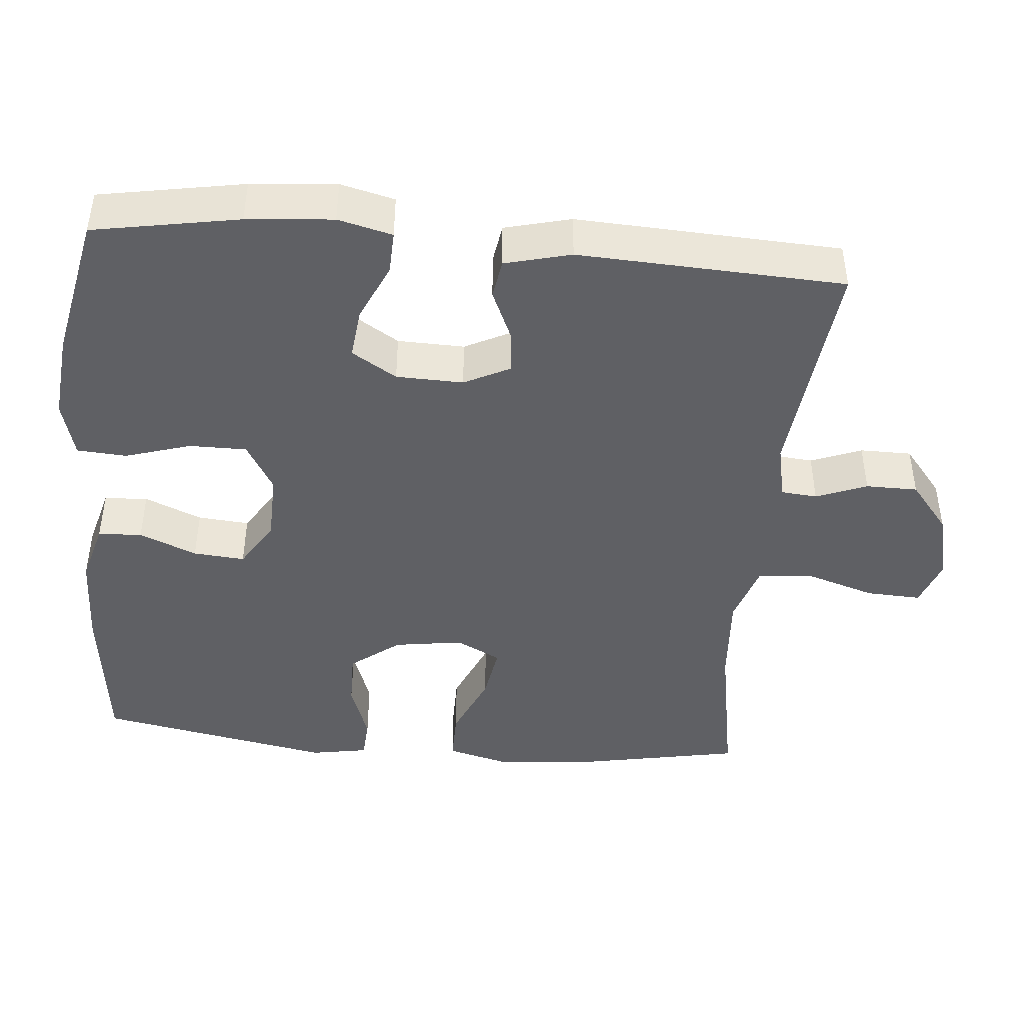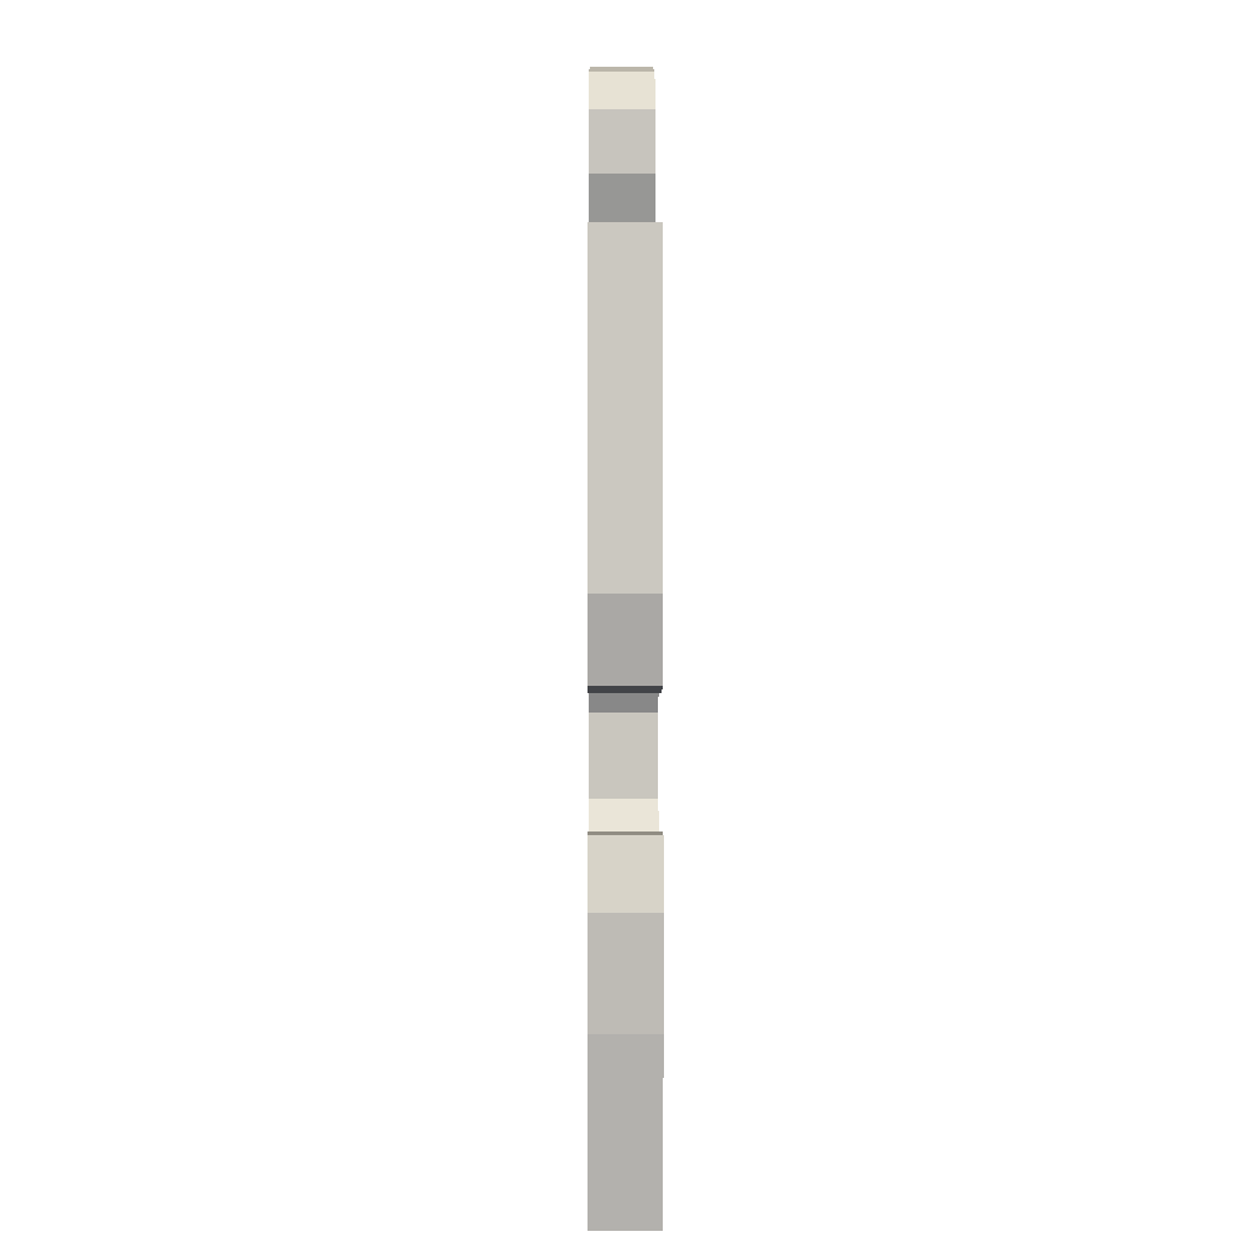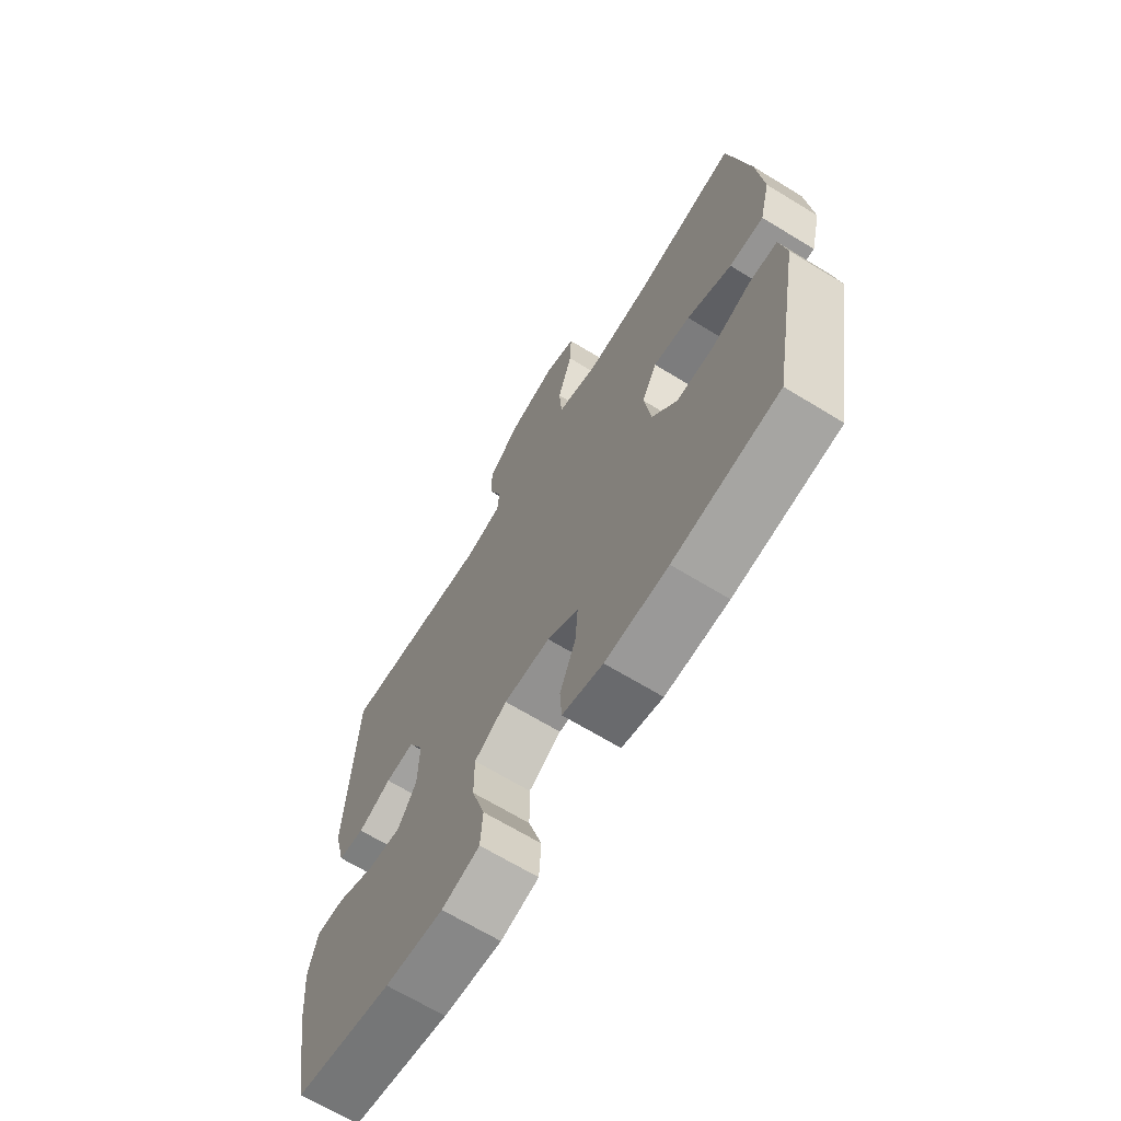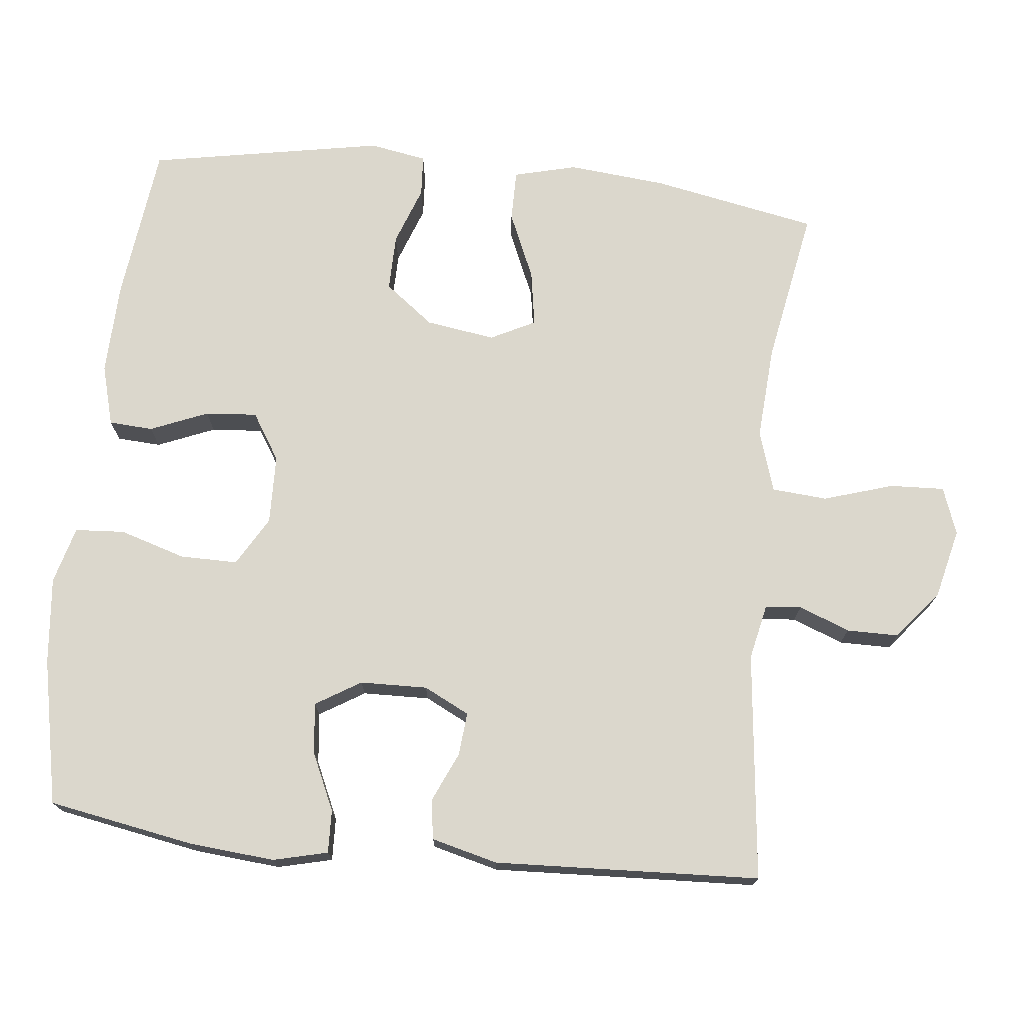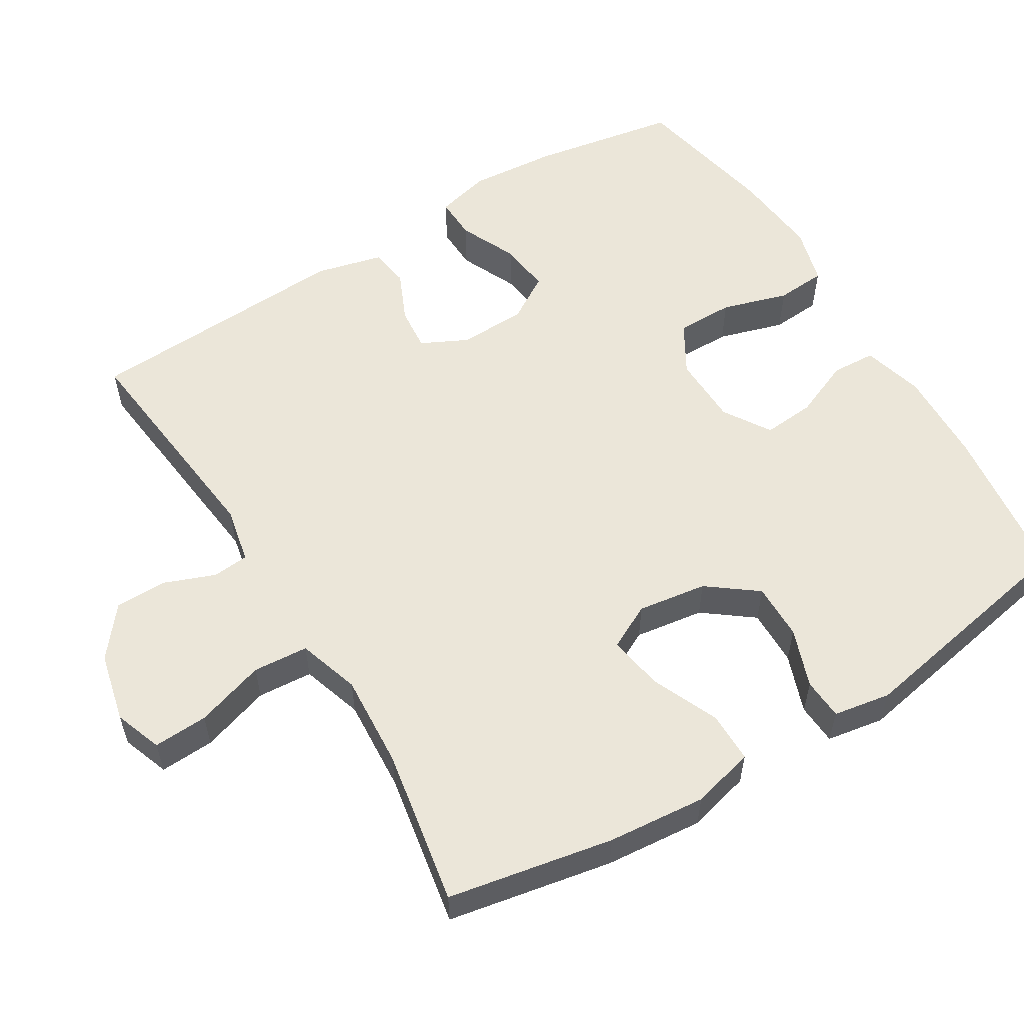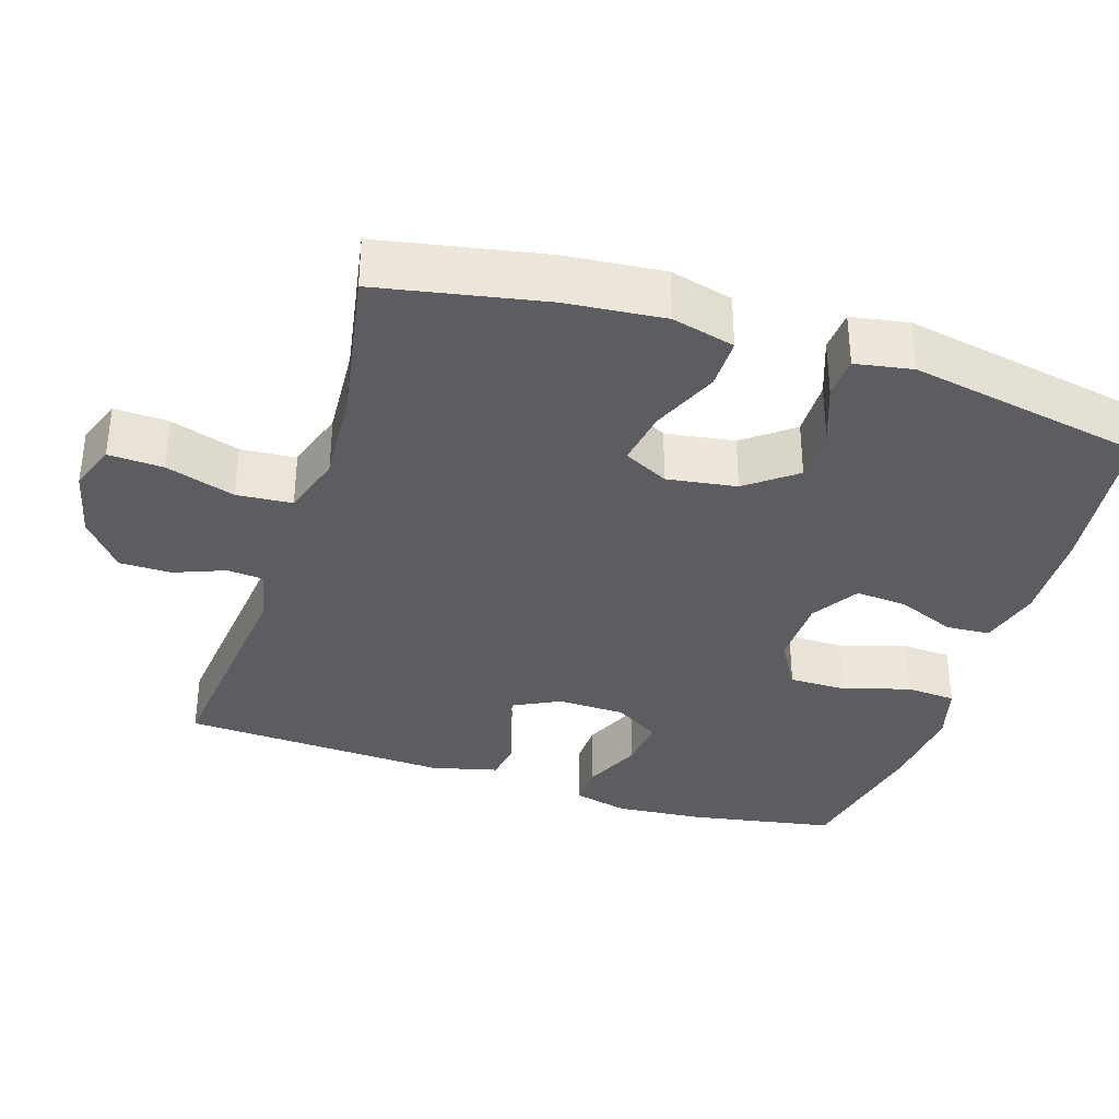
<metadata>
{"format":"obj","ext":"obj","renderer":"f3d","projection":"perspective","resolution":1024,"background":"white","views":[{"elev":-44.5,"azim":-95.2,"up":"+Y"},{"elev":0.7,"azim":-90.4,"up":"+Z"},{"elev":-67.4,"azim":58.5,"up":"+Z"},{"elev":73.4,"azim":-83.9,"up":"+Y"},{"elev":56.9,"azim":58.5,"up":"+Y"},{"elev":-35.7,"azim":72.3,"up":"+Y"}]}
</metadata>
<code>
o path3534
v -0.3039 0.0375 -0.568
v -0.1832 0.0375 -0.5797
v -0.1045 0.0375 -0.558
v -0.09996 0.0375 -0.4892
v -0.128 0.0375 -0.3981
v -0.1282 0.0375 -0.3186
v -0.0604 0.0375 -0.2788
v 0.0358 0.0375 -0.2812
v 0.1006 0.0375 -0.3219
v 0.09493 0.0375 -0.3935
v 0.06197 0.0375 -0.4731
v 0.06557 0.0375 -0.5341
v 0.1498 0.0375 -0.5572
v 0.2794 0.0375 -0.5529
v 0.4963 0.0375 -0.5266
v 0.5563 0.0375 -0.2012
v 0.5424 0.0375 -0.1221
v 0.4855 0.0375 -0.1185
v 0.4045 0.0375 -0.1478
v 0.3262 0.0375 -0.1489
v 0.2744 0.0375 -0.08094
v 0.2602 0.0375 0.01476
v 0.2912 0.0375 0.07646
v 0.3678 0.0375 0.06401
v 0.4601 0.0375 0.02373
v 0.5308 0.0375 0.02354
v 0.5528 0.0375 0.1103
v 0.5401 0.0375 0.2463
v 0.4963 0.0375 0.4751
v 0.2807 0.0375 0.4364
v 0.1514 0.0375 0.4278
v 0.06636 0.0375 0.455
v 0.06039 0.0375 0.5314
v 0.09038 0.0375 0.6274
v 0.09378 0.0375 0.7029
v 0.02828 0.0375 0.7267
v -0.06765 0.0375 0.704
v -0.1353 0.0375 0.6491
v -0.1355 0.0375 0.5774
v -0.1081 0.0375 0.5069
v -0.1124 0.0375 0.4569
v -0.1896 0.0375 0.4405
v -0.5056 0.0375 0.4751
v -0.5226 0.0375 0.107
v -0.4994 0.0375 0.01506
v -0.4448 0.0375 0.006603
v -0.3759 0.0375 0.03742
v -0.3158 0.0375 0.04299
v -0.2842 0.0375 -0.02039
v -0.2866 0.0375 -0.1134
v -0.3247 0.0375 -0.1758
v -0.3952 0.0375 -0.1679
v -0.4746 0.0375 -0.1318
v -0.5338 0.0375 -0.1297
v -0.5522 0.0375 -0.2051
v -0.5418 0.0375 -0.3247
v -0.5056 0.0375 -0.5266
v -0.3039 -0.0375 -0.568
v -0.1832 -0.0375 -0.5797
v -0.1045 -0.0375 -0.558
v -0.09996 -0.0375 -0.4892
v -0.128 -0.0375 -0.3981
v -0.1282 -0.0375 -0.3186
v -0.0604 -0.0375 -0.2788
v 0.0358 -0.0375 -0.2812
v 0.1006 -0.0375 -0.3219
v 0.09493 -0.0375 -0.3935
v 0.06197 -0.0375 -0.4731
v 0.06557 -0.0375 -0.5341
v 0.1498 -0.0375 -0.5572
v 0.2794 -0.0375 -0.5529
v 0.4963 -0.0375 -0.5266
v 0.5563 -0.0375 -0.2012
v 0.5424 -0.0375 -0.1221
v 0.4855 -0.0375 -0.1185
v 0.4045 -0.0375 -0.1478
v 0.3262 -0.0375 -0.1489
v 0.2744 -0.0375 -0.08094
v 0.2602 -0.0375 0.01476
v 0.2912 -0.0375 0.07646
v 0.3678 -0.0375 0.06401
v 0.4601 -0.0375 0.02373
v 0.5308 -0.0375 0.02354
v 0.5528 -0.0375 0.1103
v 0.5401 -0.0375 0.2463
v 0.4963 -0.0375 0.4751
v 0.2807 -0.0375 0.4364
v 0.1514 -0.0375 0.4278
v 0.06636 -0.0375 0.455
v 0.06039 -0.0375 0.5314
v 0.09038 -0.0375 0.6274
v 0.09378 -0.0375 0.7029
v 0.02828 -0.0375 0.7267
v -0.06765 -0.0375 0.704
v -0.1353 -0.0375 0.6491
v -0.1355 -0.0375 0.5774
v -0.1081 -0.0375 0.5069
v -0.1124 -0.0375 0.4569
v -0.1896 -0.0375 0.4405
v -0.5056 -0.0375 0.4751
v -0.5226 -0.0375 0.107
v -0.4994 -0.0375 0.01506
v -0.4448 -0.0375 0.006603
v -0.3759 -0.0375 0.03742
v -0.3158 -0.0375 0.04299
v -0.2842 -0.0375 -0.02039
v -0.2866 -0.0375 -0.1134
v -0.3247 -0.0375 -0.1758
v -0.3952 -0.0375 -0.1679
v -0.4746 -0.0375 -0.1318
v -0.5338 -0.0375 -0.1297
v -0.5522 -0.0375 -0.2051
v -0.5418 -0.0375 -0.3247
v -0.5056 -0.0375 -0.5266
v -0.3039 0.0375 -0.568
v -0.1832 0.0375 -0.5797
v -0.1045 0.0375 -0.558
v -0.1045 0.0375 -0.558
v -0.09996 0.0375 -0.4892
v 0.06557 0.0375 -0.5341
v 0.06557 0.0375 -0.5341
v 0.1498 0.0375 -0.5572
v 0.2794 0.0375 -0.5529
v 0.06197 0.0375 -0.4731
v -0.5056 0.0375 -0.5266
v -0.5056 0.0375 -0.5266
v 0.4963 0.0375 -0.5266
v 0.4963 0.0375 -0.5266
v -0.128 0.0375 -0.3981
v 0.09493 0.0375 -0.3935
v -0.5418 0.0375 -0.3247
v -0.1282 0.0375 -0.3186
v 0.1006 0.0375 -0.3219
v 0.1006 0.0375 -0.3219
v -0.5522 0.0375 -0.2051
v 0.5563 0.0375 -0.2012
v 0.0358 0.0375 -0.2812
v -0.0604 0.0375 -0.2788
v -0.5338 0.0375 -0.1297
v -0.5338 0.0375 -0.1297
v -0.3247 0.0375 -0.1758
v -0.3247 0.0375 -0.1758
v -0.3952 0.0375 -0.1679
v 0.5424 0.0375 -0.1221
v 0.5424 0.0375 -0.1221
v -0.2866 0.0375 -0.1134
v 0.4045 0.0375 -0.1478
v 0.3262 0.0375 -0.1489
v -0.4746 0.0375 -0.1318
v 0.2744 0.0375 -0.08094
v 0.4855 0.0375 -0.1185
v -0.2842 0.0375 -0.02039
v 0.2602 0.0375 0.01476
v -0.3158 0.0375 0.04299
v -0.3158 0.0375 0.04299
v -0.4994 0.0375 0.01506
v -0.4994 0.0375 0.01506
v -0.4448 0.0375 0.006603
v -0.3759 0.0375 0.03742
v 0.2912 0.0375 0.07646
v 0.2912 0.0375 0.07646
v -0.5226 0.0375 0.107
v 0.4601 0.0375 0.02373
v 0.5308 0.0375 0.02354
v 0.5308 0.0375 0.02354
v 0.5528 0.0375 0.1103
v 0.3678 0.0375 0.06401
v 0.5401 0.0375 0.2463
v -0.5056 0.0375 0.4751
v -0.5056 0.0375 0.4751
v -0.1896 0.0375 0.4405
v 0.1514 0.0375 0.4278
v 0.06636 0.0375 0.455
v 0.06636 0.0375 0.455
v 0.2807 0.0375 0.4364
v -0.1124 0.0375 0.4569
v -0.1124 0.0375 0.4569
v 0.4963 0.0375 0.4751
v 0.4963 0.0375 0.4751
v 0.06039 0.0375 0.5314
v -0.1081 0.0375 0.5069
v -0.1355 0.0375 0.5774
v 0.09038 0.0375 0.6274
v -0.1353 0.0375 0.6491
v 0.09378 0.0375 0.7029
v 0.09378 0.0375 0.7029
v -0.06765 0.0375 0.704
v 0.02828 0.0375 0.7267
v -0.3039 -0.0375 -0.568
v -0.1832 -0.0375 -0.5797
v -0.1045 -0.0375 -0.558
v -0.1045 -0.0375 -0.558
v -0.09996 -0.0375 -0.4892
v 0.06557 -0.0375 -0.5341
v 0.06557 -0.0375 -0.5341
v 0.1498 -0.0375 -0.5572
v 0.2794 -0.0375 -0.5529
v 0.06197 -0.0375 -0.4731
v -0.5056 -0.0375 -0.5266
v -0.5056 -0.0375 -0.5266
v 0.4963 -0.0375 -0.5266
v 0.4963 -0.0375 -0.5266
v -0.128 -0.0375 -0.3981
v 0.09493 -0.0375 -0.3935
v -0.5418 -0.0375 -0.3247
v -0.1282 -0.0375 -0.3186
v 0.1006 -0.0375 -0.3219
v 0.1006 -0.0375 -0.3219
v -0.5522 -0.0375 -0.2051
v 0.5563 -0.0375 -0.2012
v 0.0358 -0.0375 -0.2812
v -0.0604 -0.0375 -0.2788
v -0.5338 -0.0375 -0.1297
v -0.5338 -0.0375 -0.1297
v -0.3247 -0.0375 -0.1758
v -0.3247 -0.0375 -0.1758
v -0.3952 -0.0375 -0.1679
v 0.5424 -0.0375 -0.1221
v 0.5424 -0.0375 -0.1221
v -0.2866 -0.0375 -0.1134
v 0.4045 -0.0375 -0.1478
v 0.3262 -0.0375 -0.1489
v -0.4746 -0.0375 -0.1318
v 0.2744 -0.0375 -0.08094
v 0.4855 -0.0375 -0.1185
v -0.2842 -0.0375 -0.02039
v 0.2602 -0.0375 0.01476
v -0.3158 -0.0375 0.04299
v -0.3158 -0.0375 0.04299
v -0.4994 -0.0375 0.01506
v -0.4994 -0.0375 0.01506
v -0.4448 -0.0375 0.006603
v -0.3759 -0.0375 0.03742
v 0.2912 -0.0375 0.07646
v 0.2912 -0.0375 0.07646
v -0.5226 -0.0375 0.107
v 0.4601 -0.0375 0.02373
v 0.5308 -0.0375 0.02354
v 0.5308 -0.0375 0.02354
v 0.5528 -0.0375 0.1103
v 0.3678 -0.0375 0.06401
v 0.5401 -0.0375 0.2463
v -0.5056 -0.0375 0.4751
v -0.5056 -0.0375 0.4751
v -0.1896 -0.0375 0.4405
v 0.1514 -0.0375 0.4278
v 0.06636 -0.0375 0.455
v 0.06636 -0.0375 0.455
v 0.2807 -0.0375 0.4364
v -0.1124 -0.0375 0.4569
v -0.1124 -0.0375 0.4569
v 0.4963 -0.0375 0.4751
v 0.4963 -0.0375 0.4751
v 0.06039 -0.0375 0.5314
v -0.1081 -0.0375 0.5069
v -0.1355 -0.0375 0.5774
v 0.09038 -0.0375 0.6274
v -0.1353 -0.0375 0.6491
v 0.09378 -0.0375 0.7029
v 0.09378 -0.0375 0.7029
v -0.06765 -0.0375 0.704
v 0.02828 -0.0375 0.7267
f 201 222 197
f 249 242 252
f 210 221 201
f 213 209 223
f 211 224 227
f 250 247 255
f 217 205 215
f 236 245 243
f 190 203 189
f 222 201 221
f 221 210 225
f 249 234 242
f 261 257 262
f 236 228 245
f 256 261 258
f 194 196 198
f 207 224 211
f 204 197 207
f 240 237 238
f 220 212 226
f 257 261 254
f 215 205 189
f 255 254 256
f 197 204 196
f 242 241 240
f 212 220 206
f 218 225 210
f 203 190 193
f 228 247 250
f 242 234 241
f 256 254 261
f 209 205 217
f 189 203 215
f 241 237 240
f 198 196 204
f 203 206 215
f 226 227 228
f 207 222 224
f 199 189 205
f 245 228 250
f 233 236 232
f 193 190 191
f 262 257 259
f 223 209 217
f 246 234 249
f 226 212 227
f 211 227 212
f 228 227 247
f 207 197 222
f 215 206 220
f 232 236 230
f 227 234 247
f 247 234 246
f 255 247 254
f 236 233 228
f 1 2 59 58
f 2 118 192 59
f 3 4 61 60
f 121 13 70 195
f 13 14 71 70
f 11 12 69 68
f 126 1 58 200
f 14 128 202 71
f 4 5 62 61
f 10 11 68 67
f 56 57 114 113
f 5 6 63 62
f 134 10 67 208
f 55 56 113 112
f 15 16 73 72
f 8 9 66 65
f 6 7 64 63
f 7 8 65 64
f 140 55 112 214
f 142 52 109 216
f 16 145 219 73
f 50 51 108 107
f 19 20 77 76
f 53 54 111 110
f 52 53 110 109
f 20 21 78 77
f 18 19 76 75
f 17 18 75 74
f 49 50 107 106
f 21 22 79 78
f 155 49 106 229
f 157 46 103 231
f 46 47 104 103
f 22 161 235 79
f 44 45 102 101
f 25 165 239 82
f 26 27 84 83
f 24 25 82 81
f 47 48 105 104
f 23 24 81 80
f 27 28 85 84
f 170 44 101 244
f 42 43 100 99
f 31 174 248 88
f 30 31 88 87
f 177 42 99 251
f 179 30 87 253
f 28 29 86 85
f 32 33 90 89
f 40 41 98 97
f 39 40 97 96
f 33 34 91 90
f 38 39 96 95
f 34 186 260 91
f 37 38 95 94
f 36 37 94 93
f 35 36 93 92
f 127 123 148
f 175 178 168
f 136 127 147
f 139 149 135
f 137 153 150
f 176 181 173
f 143 141 131
f 162 169 171
f 116 115 129
f 148 147 127
f 147 151 136
f 175 168 160
f 187 188 183
f 162 171 154
f 182 184 187
f 120 124 122
f 133 137 150
f 130 133 123
f 166 164 163
f 146 152 138
f 183 180 187
f 141 115 131
f 181 182 180
f 123 122 130
f 168 166 167
f 138 132 146
f 144 136 151
f 129 119 116
f 154 176 173
f 168 167 160
f 182 187 180
f 135 143 131
f 115 141 129
f 167 166 163
f 124 130 122
f 129 141 132
f 152 154 153
f 133 150 148
f 125 131 115
f 171 176 154
f 159 158 162
f 119 117 116
f 188 185 183
f 149 143 135
f 172 175 160
f 152 153 138
f 137 138 153
f 154 173 153
f 133 148 123
f 141 146 132
f 158 156 162
f 153 173 160
f 173 172 160
f 181 180 173
f 162 154 159

</code>
